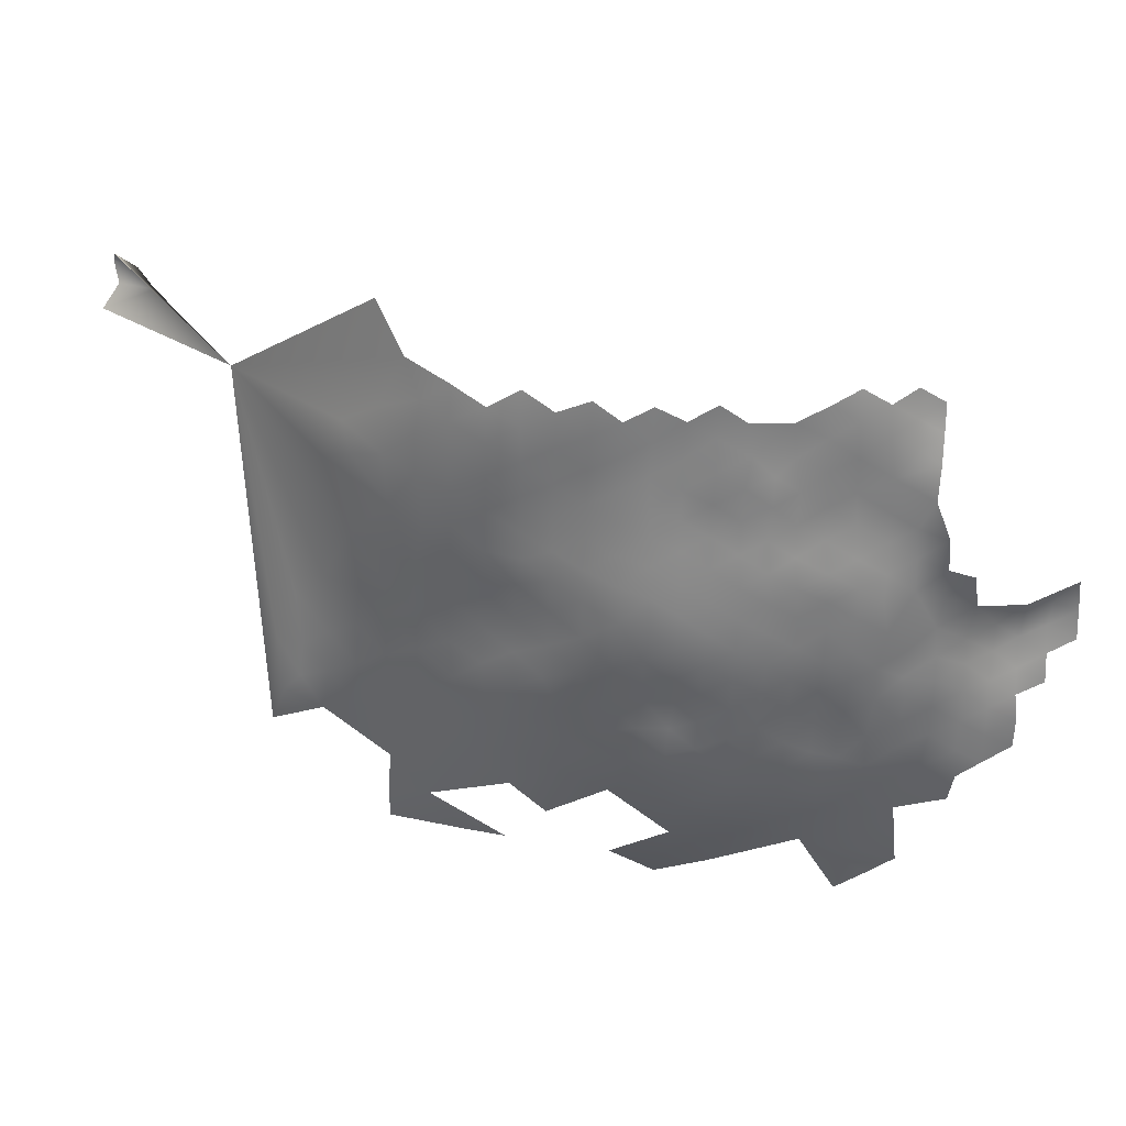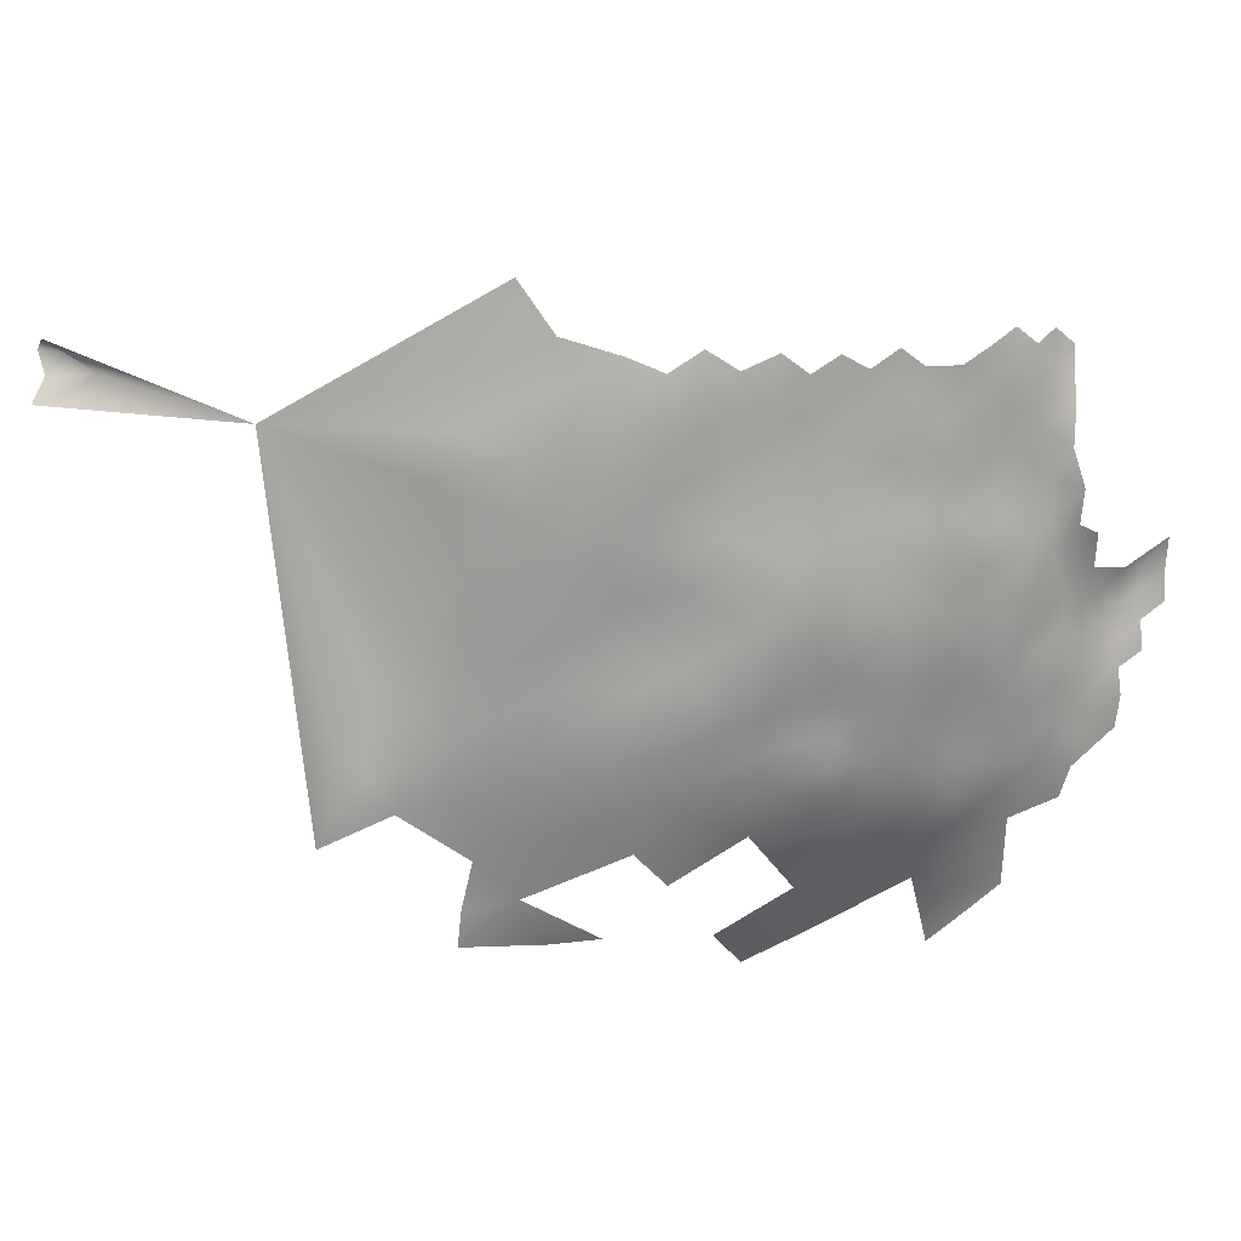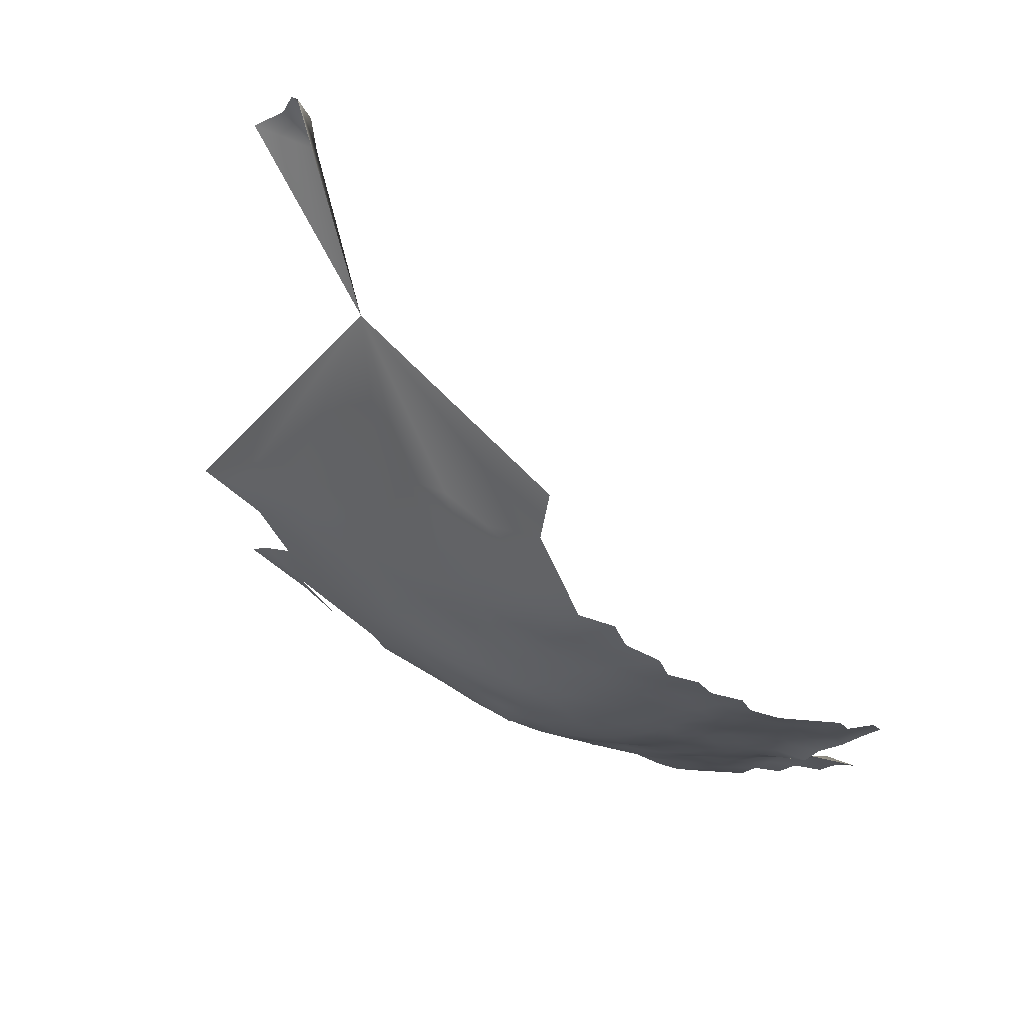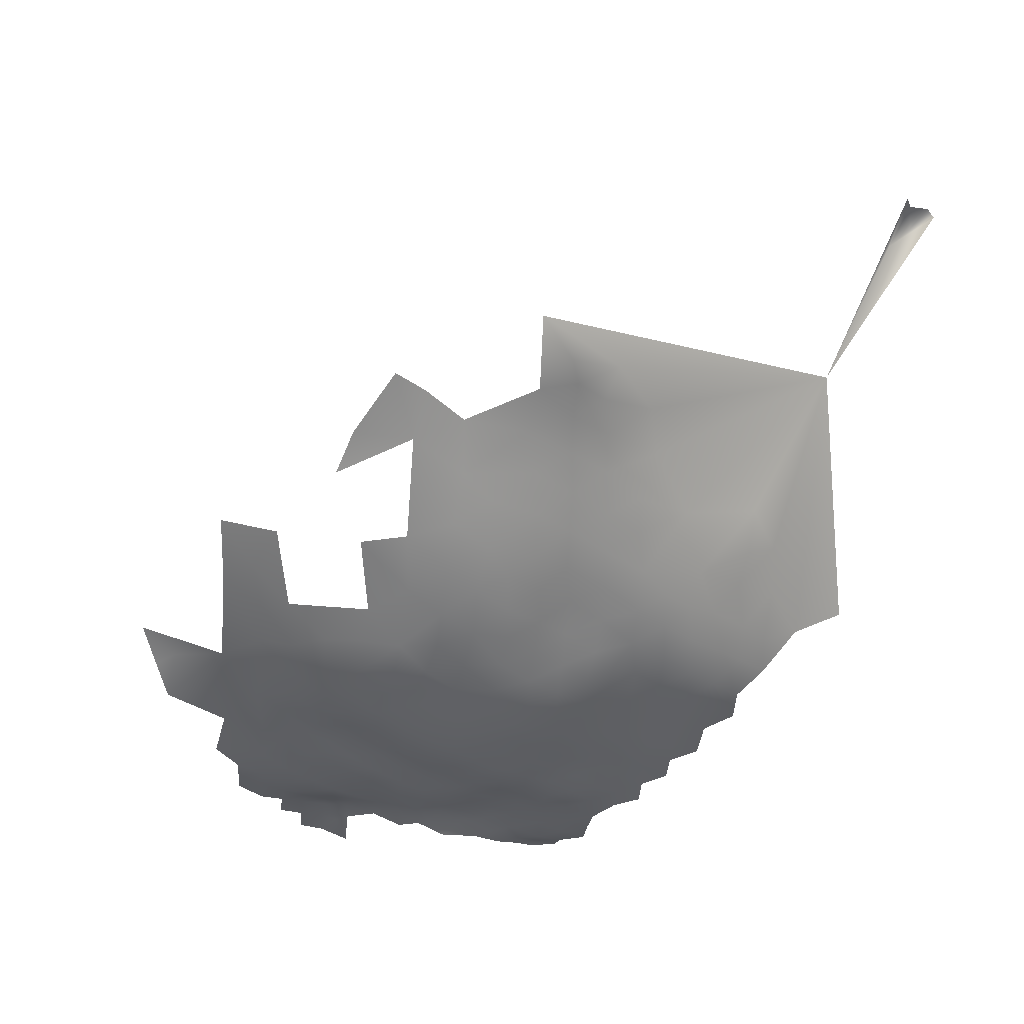
<metadata>
{"format":"obj","ext":"obj","renderer":"f3d","projection":"perspective","resolution":1024,"background":"white","views":[{"elev":24.5,"azim":173.0,"up":"+Y"},{"elev":10.7,"azim":144.5,"up":"+Y"},{"elev":-19.0,"azim":144.7,"up":"+Z"},{"elev":-27.8,"azim":54.1,"up":"+Z"}]}
</metadata>
<code>
v 406.2 956 -327.7
v 406.2 952.4 -327.7
v 403.2 954.3 -328.3
v 403.1 957.9 -328.5
v 400.2 956 -329
v 400.3 952.2 -328.8
v 400.3 948.4 -328.6
v 400.4 944.4 -328.1
v 397.3 946.5 -329
v 397.2 950.3 -329.3
v 403.2 950.5 -328.2
v 403.3 946.5 -327.8
v 397.2 953.9 -329.6
v 397.3 957.7 -329.7
v 400.2 959.6 -328.9
v 397.2 961.4 -329.7
v 400.1 963.3 -329.3
v 403.2 961.2 -328.4
v 403.2 964.7 -328.6
v 406.3 959.2 -327.7
v 406.3 962.7 -327.8
v 406.4 966.1 -328
v 409.5 964.3 -326.9
v 409.5 960.7 -326.8
v 409.6 956.9 -326.6
v 412.6 962.5 -325.7
v 412.6 958.5 -325.4
v 403.3 968.2 -328.7
v 406.3 970 -328.3
v 409.3 968.1 -327.4
v 412.5 966.3 -326.1
v 415.7 964.3 -324.5
v 415.8 960.3 -324.1
v 394.3 955.6 -330
v 394.4 959.2 -329.9
v 391.5 957.2 -329.9
v 391.5 960.8 -329.8
v 397.2 942.7 -328.2
v 397.3 938.7 -327.3
v 394.1 940.7 -328.1
v 394 944.6 -328.9
v 400.5 940.6 -327.1
v 403.6 942.2 -326.8
v 406 948.7 -327.4
v 406.5 944.6 -326.5
v 409.5 953.4 -326.6
v 412.8 954.9 -325.2
v 397.1 965.2 -330.1
v 394.2 963.1 -330.3
v 400 966.8 -329.7
v 396.5 968.8 -330.5
v 399.9 970.5 -329.8
v 397 972.4 -330.5
v 399.8 974.3 -330.1
v 402.9 972.3 -329.3
v 394 951.9 -329.7
v 406.1 973.9 -328.8
v 409.2 972.1 -327.9
v 391.1 953.6 -329.9
v 393.9 948.4 -329.4
v 390.9 946.4 -329
v 390.9 950.1 -329.4
v 391 942.4 -328.4
v 391 938.3 -327.3
v 387.9 940.5 -327.7
v 387.8 944.5 -328.7
v 419.1 958.5 -322.5
v 415.8 956.5 -323.9
v 419.1 962.6 -323.1
v 387.8 951.8 -329.7
v 388 955.2 -330
v 400.5 936.7 -326
v 397.3 934.7 -326.2
v 397.5 930.3 -325
v 394.3 931.9 -325.8
v 394.2 936.2 -326.8
v 400.5 933 -325.2
v 394.3 927.9 -324.5
v 390.9 929.8 -325.3
v 391.1 933.7 -326.2
v 397.6 926 -323.3
v 401.6 928.8 -323.7
v 387.8 948.4 -329.2
v 419 966.6 -323.8
v 415.6 968.6 -325.2
v 412.2 970.3 -326.9
v 415.7 972.5 -325.5
v 419.1 970.8 -324.2
v 422.5 968.4 -322.7
v 422.4 964.5 -322.2
v 426.1 965.9 -319.9
v 426 962.1 -319.6
v 412.1 974.2 -327.1
v 426.1 970.1 -320.2
v 429.4 967.7 -317.3
v 429.4 963 -316.8
v 425.9 957.8 -318.8
v 432.7 964.3 -313.9
v 432.1 958.5 -313.7
v 409.2 949.1 -326.4
v 412.8 951.1 -324.9
v 394.1 966.4 -330.4
v 409.7 943.4 -325.4
v 406.4 939.6 -325
v 384.7 949.8 -329.6
v 384.7 953.4 -330
v 382 951.6 -329.8
v 381.3 947.9 -329.6
v 378.6 952.6 -329.8
v 375.2 951.4 -329.1
v 375.4 955.1 -330.4
v 378.7 956.5 -330
v 381.8 954.8 -329.9
v 375.9 948 -329
v 371.7 950.2 -329
v 372.4 954 -330
v 384.8 945.7 -329.2
v 379 945.1 -328.6
v 379 941.9 -328.3
v 375.6 944.4 -328.8
v 382 943.5 -328.9
v 381.8 939.4 -328.2
v 378.9 959.9 -330.2
v 381.7 958.4 -329.9
v 375.8 959 -331.4
v 384.9 956.6 -329.9
v 391.3 964.6 -330.2
v 388.5 962.6 -329.9
v 388.5 958.9 -329.7
v 416 953.1 -323.6
v 384.8 941.8 -328.5
v 428.9 959.5 -316.9
v 422.4 955.4 -320.4
v 422.8 950.4 -318.9
v 419.4 952 -321.5
v 422.6 960.3 -321.2
v 426 953.4 -317.9
v 428.9 955.7 -316.3
v 385.3 960.6 -329.9
v 385.5 964.1 -330
v 381.9 961.8 -330.1
v 381.8 965.7 -330.6
v 385.6 968.1 -330.6
v 388.7 966.8 -330.6
v 388.8 970.5 -330.8
v 385.8 972.2 -331
v 388.8 974.1 -330.9
v 385.8 975.8 -331.1
v 392.4 972.3 -330.8
v 391.9 968.3 -330.2
v 382.5 970.5 -331.2
v 382.7 973.9 -331.1
v 379.8 972.1 -330.6
v 379.8 975.4 -330.5
v 376.9 973.6 -330.3
v 375.5 941.3 -328.5
v 378.5 939 -328.1
v 436.7 966.7 -309.8
v 435.8 963.4 -311
v 438.9 961.8 -307
v 416.1 949.2 -322.8
v 416.2 944.8 -322.1
v 412.8 946.7 -324.3
v 419.5 947.3 -320.2
v 418.9 955.2 -322.4
v 377 970.4 -330.6
v 377.2 967.2 -331.1
v 379.7 969 -330.9
v 372.3 943.1 -328.1
v 375.4 937.8 -327.9
v 372.2 939.9 -328.2
v 422.4 972.5 -323.1
v 425.6 974.1 -320.5
v 428.7 971.7 -318
v 430.1 975.9 -316.3
v 432.9 969.5 -313.7
v 418.9 974.7 -324.3
v 377.4 963.2 -331.2
v 406.8 935.3 -323.9
v 410.3 938.4 -323.4
v 378.7 936.1 -327.4
v 378.7 932.7 -326.8
v 375.4 934.3 -327.2
v 375.9 929.5 -326.1
v 372.3 935.8 -327.7
v 372.3 932.1 -327.3
v 371.9 928.5 -326.8
v 369.2 930.2 -327
v 369.2 933.7 -327.4
v 365.9 932.1 -327.1
v 366 935.7 -327.9
v 369.2 937.2 -327.7
v 366.3 938.7 -327.7
v 369.3 940.6 -327.7
v 363.2 940.3 -328.1
v 363.3 943.6 -327.9
v 366.3 941.8 -327.4
v 360.3 948.6 -328.3
v 360.3 945.4 -328.4
v 363.4 946.7 -327.4
v 360.8 952.4 -329.1
v 366.2 945.3 -327
v 369 944 -327.4
v 372.3 925 -325.5
v 377.7 923.1 -323.4
v 382.2 934.2 -326.8
v 381.9 930 -325.8
v 385.5 934.5 -326.4
v 385.1 931.3 -325.8
v 376.6 915.3 -321.5
v 390.7 925.5 -323.6
v 390.7 921.3 -321.3
v 386.3 923 -322.7
v 386.7 927.6 -324.8
v 394.2 924 -322.7
v 387.2 917.2 -319.1
v 381.6 913.3 -318.2
v 384.9 937.7 -327.5
v 422.8 945.5 -317.7
v 426.3 948.4 -316.4
v 413.1 942 -323.4
v 429.8 951.4 -314.6
v 372.4 946 -328.2
v 429.5 945.7 -313.4
v 429.5 940.4 -312.2
v 426.1 942.6 -315.2
v 432.7 948.4 -311.4
v 432.7 943.8 -310.3
v 432.8 938.5 -309.2
v 432.4 932.8 -308.1
v 429.3 935.5 -311.4
v 435.9 941.2 -306.9
v 435.9 935.9 -306.1
v 435.4 929.9 -304.9
v 439.1 933.7 -303.3
v 439 938.9 -303.9
v 435.4 946.5 -308.6
v 439.2 946.2 -304.3
v 441.9 936.4 -301.4
v 442.4 942.9 -300.7
v 442.2 932.2 -300.9
v 444.8 936.3 -298.4
v 381.8 926.5 -324.8
v 403.5 935.7 -325.2
v 403.7 932.3 -324.9
v 403.1 939.2 -326.1
v 405 926.4 -321.4
v 408.1 930.4 -322.1
v 409.1 925.1 -319.1
v 362.9 949.4 -327.5
v 410.7 934.2 -322.1
v 414.8 936.8 -321.3
v 414.5 932.2 -319.9
v 414.4 927.4 -318
v 419.4 934.1 -318
v 419.4 929.6 -316.5
v 419.5 938.6 -319.3
v 416.7 940.8 -321.4
v 419.6 943.2 -319.8
v 422.7 940.8 -317.4
v 422.5 936.4 -316.8
v 423.9 932.5 -314.7
v 423.8 927.5 -312.9
v 419.6 923.7 -313.9
v 415.4 919.9 -314.1
v 427.9 930.1 -310.8
v 428.4 925.6 -308.7
v 432.4 922.9 -304.3
v 428.2 918.7 -306.3
v 379.2 912 -319
v 425.7 938.1 -314.9
v 397.7 921.4 -320.6
v 398.2 916.4 -316.7
v 393.9 918.9 -319.3
v 401.8 923.5 -320.8
v 401.9 918.2 -317.5
v 382 908.4 -315.9
v 369 947.3 -327.5
v 436.2 953.2 -308.7
v 432.8 981.3 -313.4
v 444.2 929.9 -299.6
v 445.8 924.5 -296.4
v 388 936.2 -326.6
v 388 932.1 -325.7
v 424 913.1 -305.4
v 419.6 913.6 -308.5
v 432.7 917.4 -302.4
v 432.5 913.3 -301.4
v 366 949.5 -327.9
v 439.8 928.4 -301.8
v 461.8 973.1 -270.3
v 463.4 967.7 -271.9
v 461.3 970.4 -270.8
v 459 972.6 -271.9
v 457 970.6 -274.3
v 461.7 974.2 -271.1
v 401.6 913 -313.6
v 407.8 912.7 -311.7
v 402.1 908 -309.1
v 396.5 911.8 -313.7
v 448.3 966.5 -290.8
f 153 166 155
f 153 168 166
f 155 154 153
f 168 167 166
f 149 145 147
f 126 106 113
f 193 197 194
f 18 4 15
f 168 153 151
f 37 35 36
f 146 147 145
f 79 284 80
f 50 48 51
f 289 200 250
f 152 151 153
f 152 153 154
f 223 114 120
f 197 193 195
f 193 194 192
f 5 15 4
f 34 36 35
f 70 62 83
f 56 60 62
f 121 131 122
f 59 56 62
f 19 28 22
f 36 129 37
f 123 141 124
f 16 14 35
f 194 197 203
f 109 112 113
f 109 113 107
f 34 35 14
f 17 48 50
f 289 202 200
f 283 208 218
f 188 189 186
f 119 122 157
f 128 139 140
f 105 108 107
f 43 246 42
f 191 193 192
f 156 171 169
f 278 202 289
f 3 1 2
f 24 23 26
f 48 102 51
f 48 49 102
f 146 148 147
f 120 156 169
f 120 169 223
f 14 15 5
f 200 196 199
f 139 128 129
f 71 106 126
f 71 70 106
f 146 151 152
f 215 78 81
f 128 37 129
f 172 88 177
f 52 50 51
f 93 86 58
f 6 11 7
f 6 7 10
f 202 196 200
f 189 185 186
f 189 192 185
f 20 18 21
f 20 4 18
f 16 15 14
f 59 70 71
f 59 62 70
f 11 6 3
f 11 3 2
f 119 118 121
f 119 121 122
f 31 26 23
f 70 83 105
f 183 181 182
f 152 148 146
f 53 52 51
f 106 70 105
f 77 72 244
f 77 244 245
f 38 9 8
f 106 107 113
f 106 105 107
f 127 37 128
f 62 60 61
f 54 55 52
f 54 52 53
f 198 200 199
f 198 250 200
f 111 112 109
f 127 102 49
f 13 6 10
f 187 188 186
f 29 22 28
f 29 30 22
f 1 4 20
f 117 131 121
f 21 19 22
f 21 18 19
f 176 95 174
f 110 115 116
f 13 56 34
f 13 10 56
f 123 124 112
f 278 203 202
f 115 110 114
f 197 202 203
f 6 5 3
f 6 13 5
f 181 170 157
f 181 183 170
f 197 195 196
f 197 196 202
f 73 72 77
f 25 27 47
f 34 59 36
f 34 56 59
f 41 61 60
f 170 183 185
f 24 21 23
f 24 20 21
f 39 40 38
f 48 16 49
f 48 17 16
f 49 37 127
f 38 41 9
f 113 112 124
f 190 189 188
f 23 21 22
f 17 19 18
f 11 12 7
f 11 44 12
f 3 5 4
f 3 4 1
f 181 206 182
f 13 34 14
f 13 14 5
f 10 7 9
f 10 60 56
f 183 186 185
f 64 63 40
f 40 63 41
f 40 41 38
f 23 30 31
f 23 22 30
f 130 47 68
f 17 15 16
f 17 18 15
f 27 68 47
f 27 33 68
f 75 79 80
f 8 7 12
f 8 9 7
f 101 47 130
f 57 58 29
f 208 284 209
f 126 113 124
f 218 122 131
f 127 150 102
f 127 144 150
f 78 75 74
f 63 61 41
f 27 25 24
f 83 62 61
f 83 61 66
f 165 135 130
f 165 130 68
f 65 63 64
f 27 24 26
f 39 73 76
f 184 187 186
f 50 19 17
f 50 28 19
f 150 144 145
f 150 145 149
f 66 61 63
f 66 63 65
f 283 284 208
f 283 80 284
f 90 84 89
f 90 69 84
f 32 84 69
f 42 39 38
f 42 38 8
f 2 44 11
f 171 156 170
f 58 86 30
f 58 30 29
f 125 123 112
f 125 112 111
f 86 31 30
f 223 115 114
f 101 130 161
f 71 36 59
f 71 129 36
f 87 177 88
f 133 97 137
f 69 33 32
f 42 246 72
f 49 16 35
f 49 35 37
f 47 46 25
f 69 67 33
f 143 145 144
f 9 41 60
f 9 60 10
f 138 132 99
f 78 79 75
f 169 171 194
f 169 194 203
f 89 88 172
f 67 165 68
f 67 68 33
f 45 12 44
f 278 115 223
f 140 139 141
f 140 141 142
f 223 169 203
f 223 203 278
f 66 131 117
f 66 65 131
f 142 143 140
f 84 88 89
f 85 31 86
f 43 42 8
f 65 218 131
f 25 1 20
f 25 20 24
f 111 109 110
f 111 110 116
f 191 192 189
f 191 189 190
f 75 80 76
f 75 76 73
f 33 26 32
f 33 27 26
f 82 77 245
f 82 74 77
f 162 259 258
f 101 46 47
f 101 100 46
f 161 163 101
f 46 1 25
f 46 2 1
f 117 83 66
f 85 87 88
f 85 88 84
f 246 244 72
f 104 246 43
f 162 221 163
f 81 78 74
f 32 26 31
f 209 207 206
f 209 206 208
f 294 291 293
f 171 192 194
f 117 108 105
f 117 105 83
f 139 124 141
f 231 225 229
f 143 146 145
f 156 119 157
f 156 157 170
f 126 124 139
f 211 78 215
f 164 259 162
f 161 162 163
f 219 259 164
f 219 260 259
f 87 85 86
f 87 86 93
f 135 161 130
f 126 129 71
f 126 139 129
f 72 73 39
f 72 39 42
f 183 182 184
f 183 184 186
f 207 182 206
f 2 46 100
f 2 100 44
f 119 120 118
f 119 156 120
f 143 151 146
f 29 55 57
f 95 94 174
f 118 120 114
f 121 108 117
f 121 118 108
f 271 260 226
f 242 281 241
f 28 50 52
f 95 91 94
f 250 198 201
f 171 170 185
f 171 185 192
f 133 135 165
f 69 90 136
f 69 136 67
f 81 74 82
f 43 12 45
f 43 8 12
f 211 79 78
f 92 97 136
f 85 32 31
f 85 84 32
f 227 237 228
f 218 208 206
f 74 75 73
f 74 73 77
f 240 239 236
f 257 258 259
f 257 259 260
f 219 164 134
f 178 123 125
f 163 221 103
f 180 179 104
f 283 218 65
f 283 65 64
f 251 179 180
f 140 143 144
f 55 28 52
f 55 29 28
f 221 162 258
f 128 144 127
f 128 140 144
f 173 174 94
f 173 175 174
f 239 241 235
f 242 241 239
f 179 245 244
f 214 79 211
f 252 253 251
f 92 90 91
f 92 136 90
f 219 134 220
f 261 255 257
f 40 39 76
f 40 76 64
f 252 251 180
f 133 136 97
f 235 236 239
f 81 272 215
f 164 162 161
f 178 141 123
f 233 229 232
f 233 236 235
f 233 232 236
f 150 51 102
f 163 100 101
f 213 214 211
f 96 92 91
f 96 91 95
f 138 97 132
f 138 137 97
f 261 260 271
f 261 257 260
f 64 80 283
f 64 76 80
f 227 228 224
f 104 43 45
f 104 45 103
f 133 165 67
f 133 67 136
f 220 134 137
f 104 179 244
f 104 244 246
f 262 255 261
f 262 256 255
f 142 141 178
f 214 209 284
f 214 284 79
f 134 133 137
f 134 135 133
f 212 213 211
f 181 157 122
f 225 271 226
f 212 211 215
f 164 135 134
f 164 161 135
f 248 179 251
f 222 220 137
f 222 137 138
f 142 167 168
f 142 178 167
f 228 229 225
f 219 226 260
f 92 96 132
f 92 132 97
f 248 245 179
f 214 207 209
f 214 243 207
f 224 228 225
f 224 225 226
f 91 89 94
f 91 90 89
f 222 224 220
f 222 227 224
f 252 258 257
f 98 158 159
f 238 236 232
f 238 240 236
f 180 104 103
f 180 103 221
f 230 229 233
f 230 231 229
f 296 291 294
f 94 172 173
f 94 89 172
f 290 235 241
f 290 234 235
f 277 270 217
f 99 132 96
f 99 96 98
f 273 297 300
f 237 227 279
f 142 151 143
f 142 168 151
f 290 241 281
f 232 229 228
f 45 44 100
f 275 272 81
f 109 107 108
f 263 256 262
f 122 218 206
f 122 206 181
f 237 232 228
f 237 238 232
f 267 263 266
f 216 213 212
f 234 233 235
f 234 230 233
f 268 287 269
f 114 108 118
f 103 45 100
f 103 100 163
f 274 212 215
f 274 215 272
f 109 114 110
f 109 108 114
f 149 51 150
f 149 53 51
f 231 271 225
f 264 256 263
f 204 187 184
f 295 294 293
f 262 261 271
f 289 115 278
f 252 255 253
f 252 257 255
f 266 231 230
f 253 256 254
f 253 255 256
f 252 221 258
f 252 180 221
f 249 247 248
f 269 267 268
f 276 272 275
f 184 182 207
f 276 297 273
f 213 243 214
f 205 204 184
f 216 212 274
f 266 263 262
f 275 82 247
f 275 81 82
f 295 296 294
f 253 248 251
f 220 226 219
f 220 224 226
f 98 96 95
f 248 82 245
f 248 247 82
f 98 176 158
f 98 95 176
f 289 250 201
f 273 272 276
f 273 274 272
f 99 222 138
f 176 174 175
f 184 207 243
f 184 243 205
f 298 299 297
f 217 270 210
f 249 275 247
f 254 248 253
f 254 249 248
f 264 254 256
f 262 271 231
f 262 231 266
f 279 227 222
f 300 297 299
f 279 222 99
f 269 287 288
f 159 99 98
f 240 242 239
f 282 290 281
f 265 254 264
f 285 269 288
f 295 293 292
f 268 234 290
f 249 254 265
f 267 266 230
f 300 274 273
f 282 281 242
f 267 264 263
f 298 297 276
f 238 237 279
f 160 159 158
f 249 276 275
f 269 285 286
f 267 234 268
f 267 230 234
f 205 243 213
f 216 277 217
f 216 217 210
f 300 216 274
f 269 264 267
f 301 296 295
f 301 160 158
f 301 295 292
f 301 279 160
f 301 238 279
f 301 240 238
f 301 158 176
f 301 242 240
f 301 176 175
f 301 282 242
f 280 301 175
f 216 205 213
f 205 216 210
f 160 99 159
f 99 160 279

</code>
